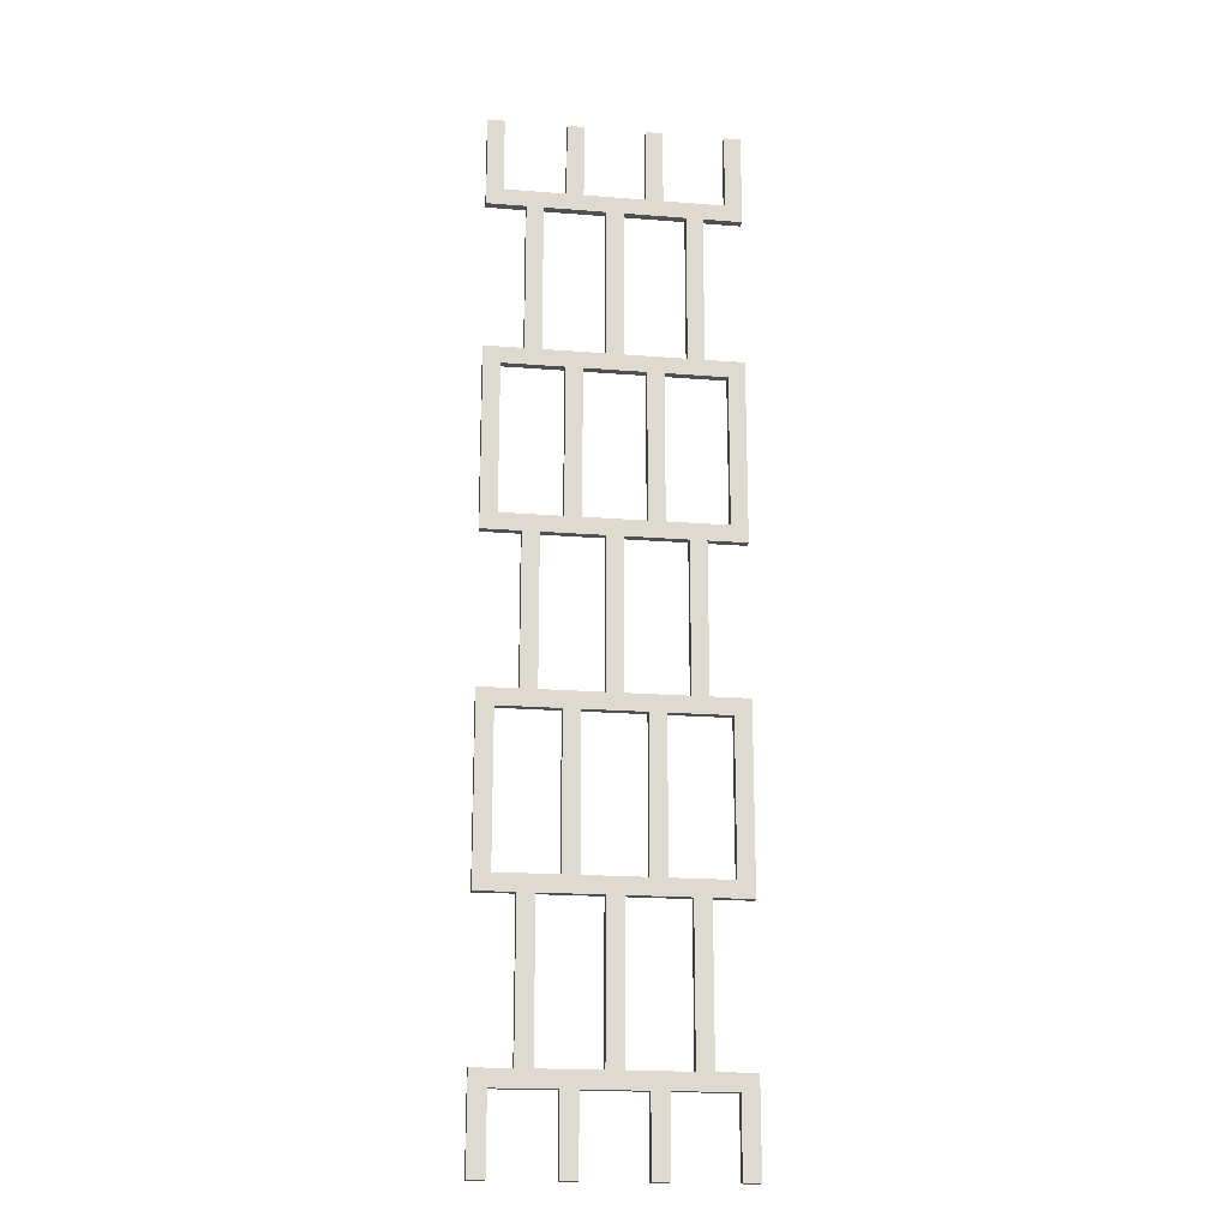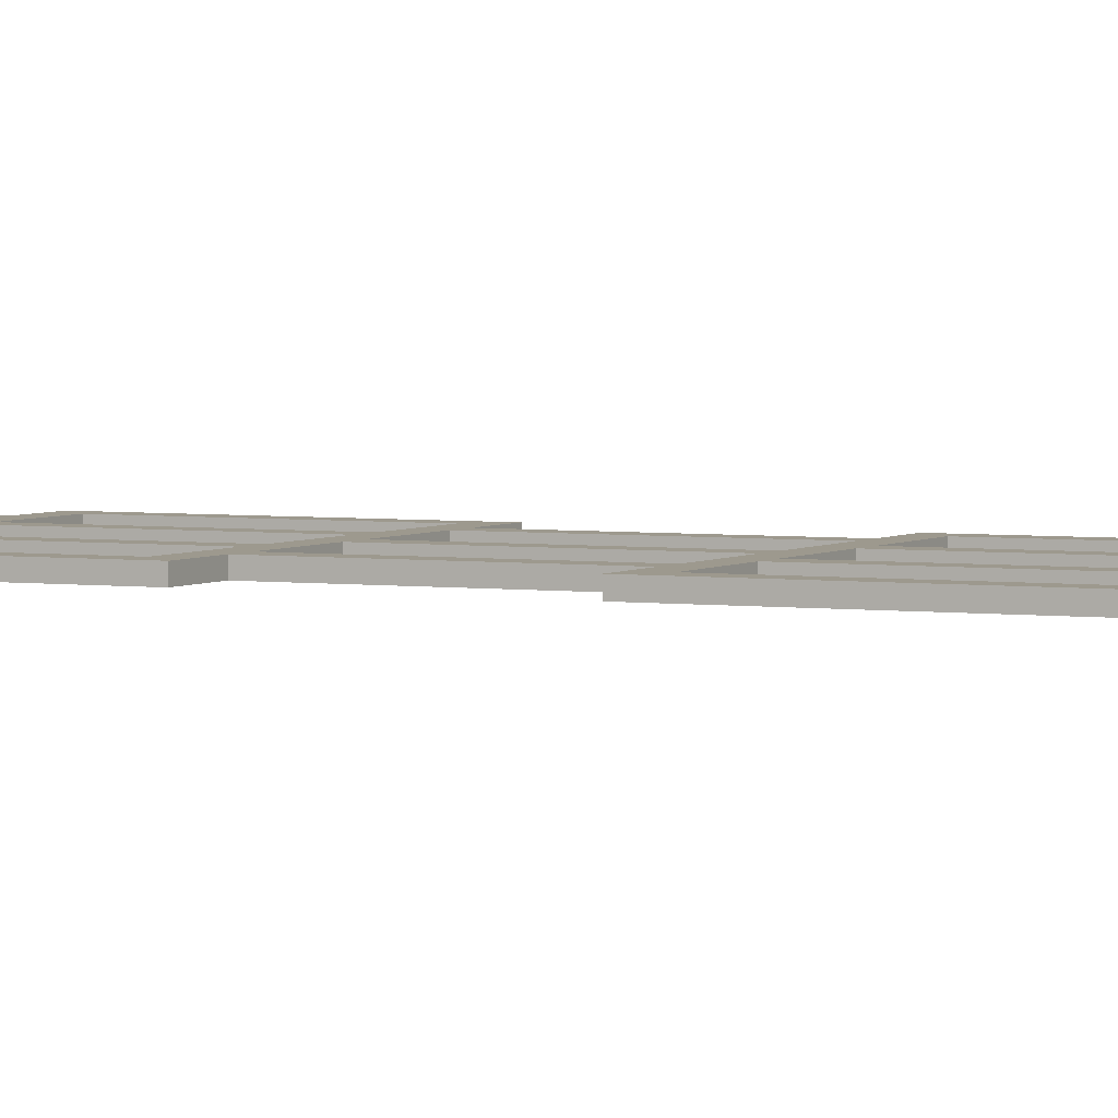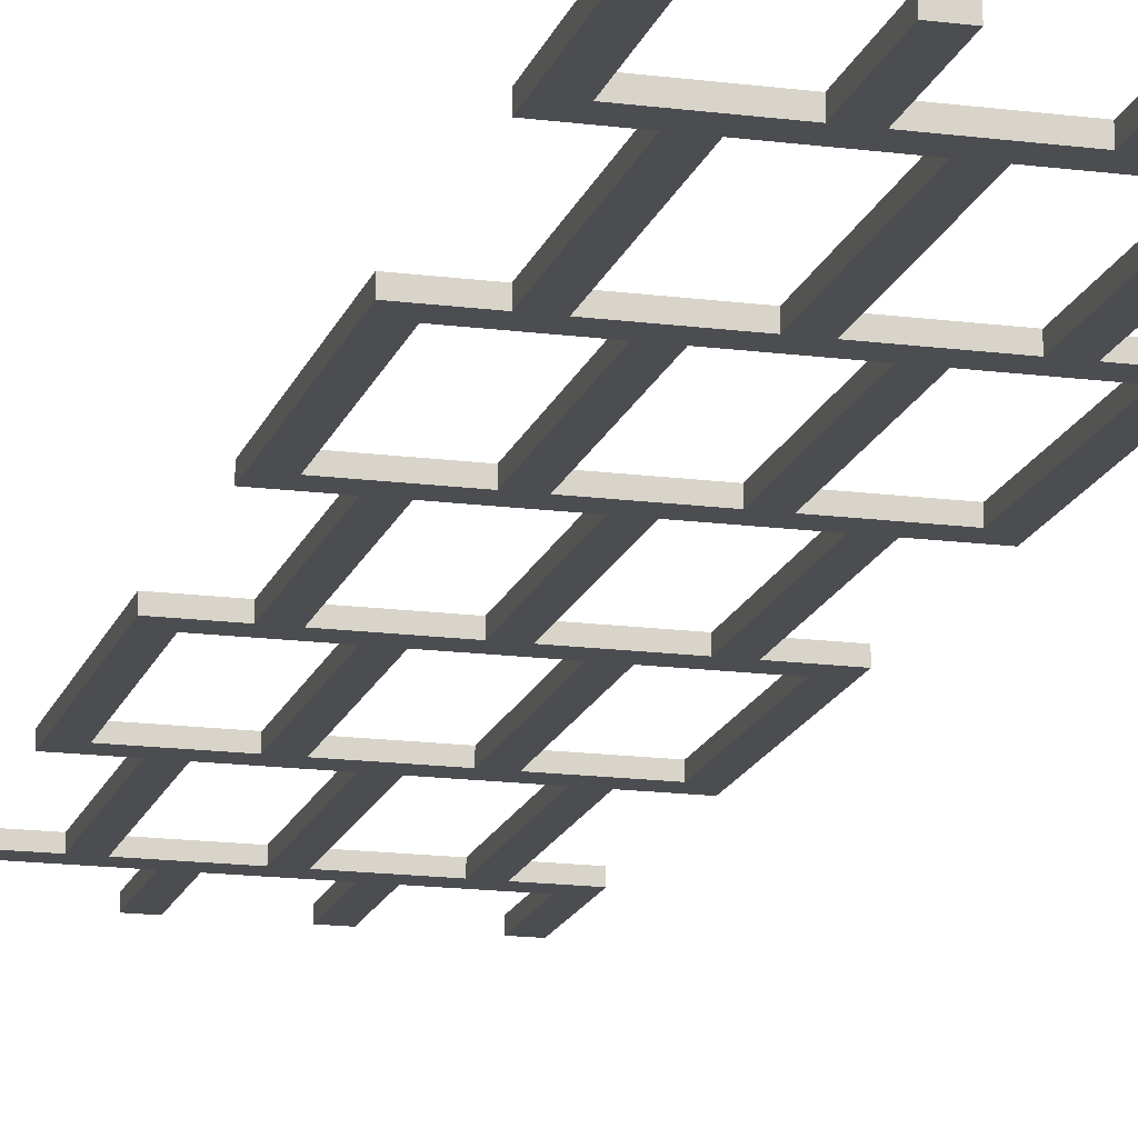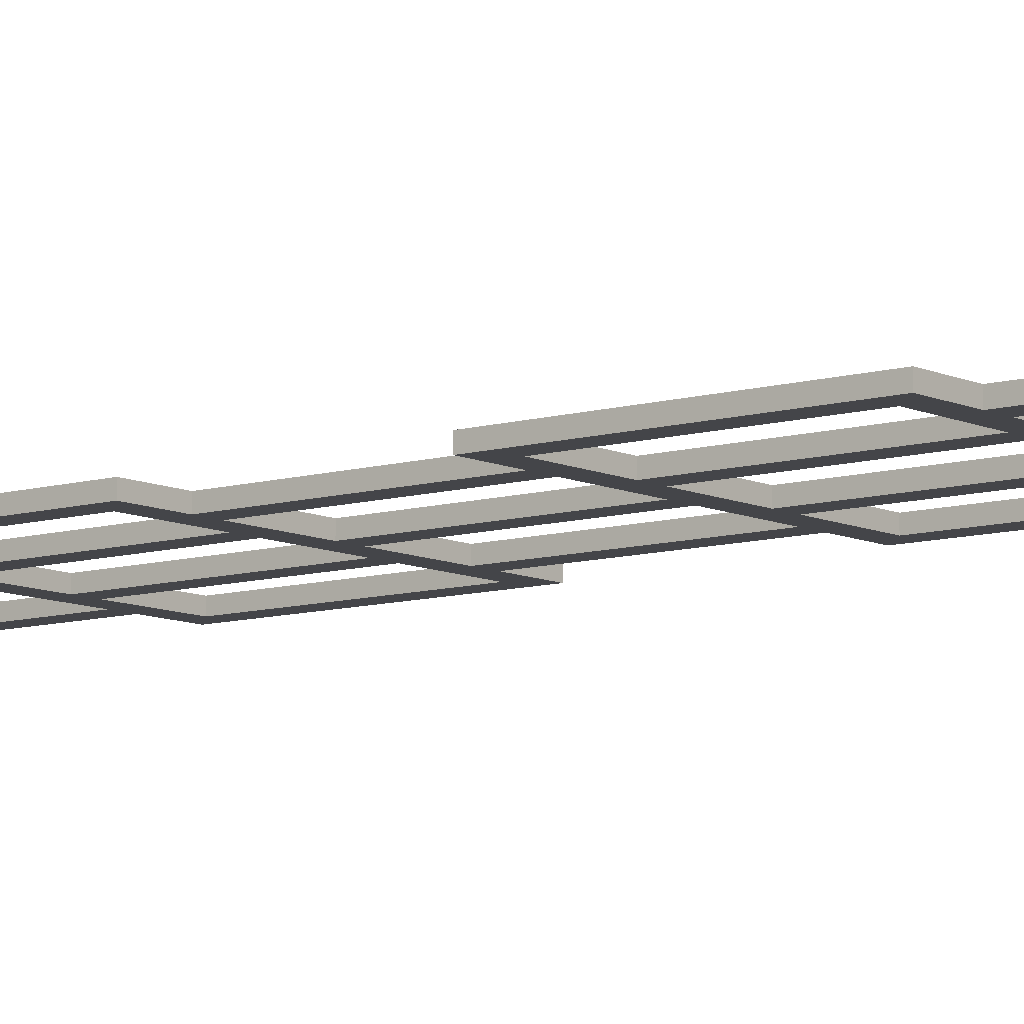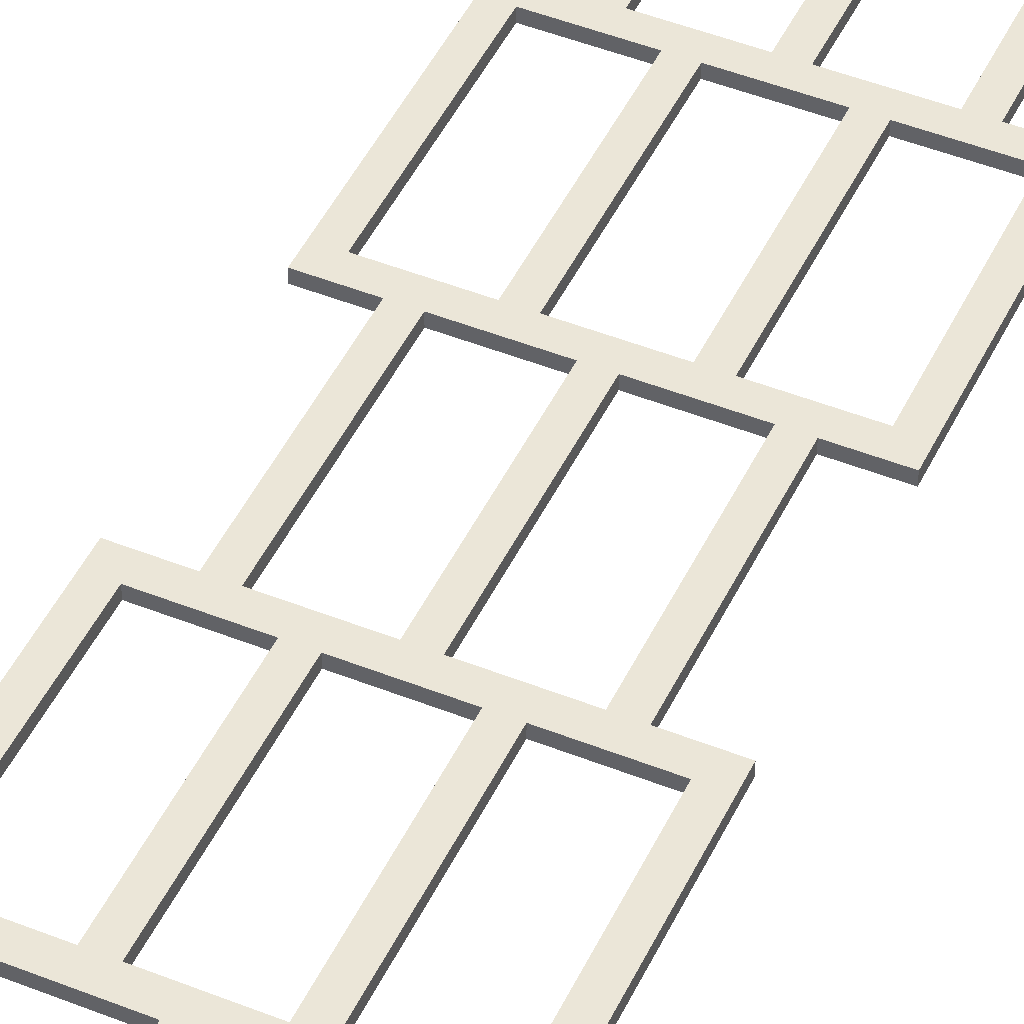
<metadata>
{"format":"obj","ext":"obj","renderer":"f3d","projection":"perspective","resolution":1024,"background":"white","views":[{"elev":-18.8,"azim":171.4,"up":"+Z"},{"elev":3.4,"azim":-64.2,"up":"+Y"},{"elev":-16.1,"azim":164.9,"up":"+Y"},{"elev":-9.1,"azim":128.6,"up":"+Y"},{"elev":46.6,"azim":24.5,"up":"+Y"}]}
</metadata>
<code>
v -3.667 0 31
v -3.667 0 40
v -3.667 -1 31
v -3.667 -1 40
v 3.667 0 31
v 3.667 -1 31
v -3.667 0 49
v -3.667 -1 49
v 1 0 11
v 3.667 0 9
v -1 0 11
v -3.667 0 9
v -3.667 0 0
v -5.667 0 9
v -5.667 0 0
v -13 0 40
v -13 0 31
v -15 0 40
v 5.667 0 9
v 8.333 0 11
v -15 0 29
v 8.333 0 29
v 10.33 0 11
v -10.33 0 29
v 10.33 0 29
v 13 0 9
v -5.667 0 31
v -8.333 0 29
v 15 0 11
v -5.667 0 40
v 5.667 0 0
v 3.667 0 0
v 15 0 0
v 13 0 0
v -1 0 29
v 5.667 0 40
v 3.667 0 40
v 1 0 29
v 5.667 0 31
v -15 0 11
v -10.33 0 11
v -13 0 9
v -8.333 0 11
v 15 0 40
v 13 0 31
v 13 0 40
v -15 0 0
v 15 0 29
v -13 0 0
v 3.667 -1 9
v 1 -1 11
v -1 -1 11
v -3.667 -1 9
v -3.667 -1 0
v -5.667 -1 9
v -5.667 -1 0
v -13 -1 31
v -13 -1 40
v -15 -1 40
v 5.667 -1 9
v 8.333 -1 11
v -15 -1 29
v 10.33 -1 11
v 8.333 -1 29
v -10.33 -1 29
v 10.33 -1 29
v 13 -1 9
v -5.667 -1 31
v -8.333 -1 29
v 15 -1 11
v -5.667 -1 40
v 5.667 -1 0
v 3.667 -1 0
v 15 -1 0
v 13 -1 0
v -1 -1 29
v 5.667 -1 40
v 3.667 -1 40
v 1 -1 29
v 5.667 -1 31
v -10.33 -1 11
v -15 -1 11
v -13 -1 9
v -8.333 -1 11
v 13 -1 31
v 15 -1 40
v 13 -1 40
v -15 -1 0
v 15 -1 29
v -13 -1 0
v -3.667 0 49
v 3.667 0 49
v -3.667 -1 49
v 3.667 -1 49
v 1 0 51
v 3.667 0 49
v -1 0 51
v -5.667 0 49
v -13 0 80
v -13 0 71
v -15 0 80
v 5.667 0 49
v -15 0 69
v 8.333 0 51
v 10.33 0 51
v -10.33 0 69
v 8.333 0 69
v 10.33 0 69
v -5.667 0 71
v 13 0 49
v -8.333 0 69
v -3.667 0 80
v -3.667 0 71
v -5.667 0 80
v 15 0 51
v -1 0 69
v 5.667 0 80
v 3.667 0 71
v 3.667 0 80
v 1 0 69
v 5.667 0 71
v -15 0 51
v -10.33 0 51
v -13 0 49
v -8.333 0 51
v 13 0 71
v 15 0 80
v 13 0 80
v 15 0 69
v 3.667 -1 49
v 1 -1 51
v -1 -1 51
v -5.667 -1 49
v -13 -1 71
v -13 -1 80
v -15 -1 80
v 5.667 -1 49
v 8.333 -1 51
v -15 -1 69
v 10.33 -1 51
v 8.333 -1 69
v -10.33 -1 69
v 10.33 -1 69
v 13 -1 49
v -5.667 -1 71
v -8.333 -1 69
v 15 -1 51
v -3.667 -1 71
v -3.667 -1 80
v -5.667 -1 80
v -1 -1 69
v 3.667 -1 71
v 5.667 -1 80
v 3.667 -1 80
v 1 -1 69
v 5.667 -1 71
v -10.33 -1 51
v -15 -1 51
v -13 -1 49
v -8.333 -1 51
v 13 -1 71
v 15 -1 80
v 13 -1 80
v 15 -1 69
v 1 0 91
v 3.667 0 89
v -1 0 91
v -3.667 0 89
v -5.667 0 89
v -13 0 120
v -13 0 111
v -15 0 120
v 5.667 0 89
v 8.333 0 91
v -15 0 109
v 8.333 0 109
v 10.33 0 91
v -10.33 0 109
v 10.33 0 109
v 13 0 89
v -5.667 0 111
v -8.333 0 109
v -3.667 0 120
v -3.667 0 111
v -5.667 0 120
v 15 0 91
v -1 0 109
v 5.667 0 120
v 3.667 0 111
v 3.667 0 120
v 1 0 109
v 5.667 0 111
v -15 0 91
v -10.33 0 91
v -13 0 89
v -8.333 0 91
v 15 0 120
v 13 0 111
v 13 0 120
v 15 0 109
v -5.667 0 71
v -13 0 71
v -5.667 -1 71
v -13 -1 71
v -15 0 69
v -10.33 0 69
v -15 -1 69
v -10.33 -1 69
v -10.33 -1 51
v -10.33 0 51
v -15 0 51
v -15 -1 51
v -13 0 49
v -5.667 0 49
v -13 -1 49
v -5.667 -1 49
v 5.667 0 49
v 13 0 49
v 5.667 -1 49
v 13 -1 49
v 15 0 51
v 10.33 0 51
v 15 -1 51
v 10.33 -1 51
v 10.33 -1 69
v 10.33 0 69
v 15 0 69
v 15 -1 69
v 13 0 71
v 5.667 0 71
v 5.667 -1 71
v 13 -1 71
v 3.667 0 71
v -3.667 0 71
v -3.667 -1 71
v 3.667 -1 71
v 1 0 69
v 8.333 0 69
v 1 -1 69
v 8.333 -1 69
v 8.333 -1 51
v 8.333 0 51
v 1 0 51
v 1 -1 51
v -8.333 0 69
v -1 0 69
v -8.333 -1 69
v -1 -1 69
v -1 -1 51
v -1 0 51
v -8.333 0 51
v -8.333 -1 51
v 3.667 -1 89
v 1 -1 91
v -1 -1 91
v -3.667 -1 89
v -5.667 -1 89
v -13 -1 111
v -13 -1 120
v -15 -1 120
v 5.667 -1 89
v 8.333 -1 91
v -15 -1 109
v 10.33 -1 91
v 8.333 -1 109
v -10.33 -1 109
v 10.33 -1 109
v 13 -1 89
v -5.667 -1 111
v -8.333 -1 109
v -3.667 -1 111
v -3.667 -1 120
v -5.667 -1 120
v 15 -1 91
v -1 -1 109
v 3.667 -1 111
v 5.667 -1 120
v 3.667 -1 120
v 1 -1 109
v 5.667 -1 111
v -10.33 -1 91
v -15 -1 91
v -13 -1 89
v -8.333 -1 91
v 13 -1 111
v 15 -1 120
v 13 -1 120
v 15 -1 109
v -3.667 0 111
v -3.667 0 120
v -3.667 -1 111
v -3.667 -1 120
v -5.667 0 120
v -5.667 -1 120
v -5.667 -1 111
v -5.667 0 111
v -13 0 111
v -13 -1 111
v -13 0 120
v -13 -1 120
v -15 0 120
v -15 -1 120
v -15 -1 109
v -15 0 109
v -10.33 0 109
v -10.33 -1 109
v -10.33 0 91
v -10.33 -1 91
v -15 0 91
v -15 -1 91
v -13 0 89
v -5.667 0 89
v -13 -1 89
v -5.667 -1 89
v -3.667 0 89
v 3.667 0 89
v -3.667 -1 89
v 3.667 -1 89
v 5.667 0 89
v 13 0 89
v 5.667 -1 89
v 13 -1 89
v 15 0 91
v 10.33 0 91
v 15 -1 91
v 10.33 -1 91
v 10.33 0 109
v 10.33 -1 109
v 15 0 109
v 15 -1 109
v 15 0 120
v 15 -1 120
v 13 0 120
v 13 -1 120
v 13 -1 111
v 13 0 111
v 5.667 0 111
v 5.667 -1 111
v 5.667 0 120
v 5.667 -1 120
v 3.667 0 120
v 3.667 -1 120
v 3.667 0 111
v 3.667 -1 111
v 1 0 109
v 8.333 0 109
v 1 -1 109
v 8.333 -1 109
v 8.333 0 91
v 8.333 -1 91
v 1 0 91
v 1 -1 91
v -8.333 0 109
v -1 0 109
v -8.333 -1 109
v -1 -1 109
v -1 0 91
v -1 -1 91
v -8.333 0 91
v -8.333 -1 91
f 1 2 3
f 3 2 4
f 5 1 3
f 5 3 6
f 2 7 4
f 4 7 8
f 9 10 11
f 11 10 12
f 12 13 14
f 14 13 15
f 16 17 18
f 9 19 10
f 9 20 19
f 17 21 18
f 22 23 20
f 17 24 21
f 25 23 22
f 23 26 20
f 20 26 19
f 17 27 24
f 24 27 28
f 23 29 26
f 2 1 30
f 30 1 27
f 19 31 10
f 10 31 32
f 27 1 28
f 26 33 34
f 29 33 26
f 1 35 28
f 36 5 37
f 1 5 35
f 35 5 38
f 36 39 5
f 5 39 38
f 40 41 42
f 39 22 38
f 24 43 41
f 28 43 24
f 44 45 46
f 39 45 22
f 22 45 25
f 42 47 40
f 41 14 42
f 43 14 41
f 45 48 25
f 44 48 45
f 42 49 47
f 14 11 12
f 43 11 14
f 35 9 11
f 38 9 35
f 50 51 52
f 50 52 53
f 54 53 55
f 54 55 56
f 57 58 59
f 60 51 50
f 61 51 60
f 62 57 59
f 63 64 61
f 65 57 62
f 63 66 64
f 67 63 61
f 67 61 60
f 68 57 65
f 68 65 69
f 70 63 67
f 3 4 71
f 3 71 68
f 72 60 50
f 72 50 73
f 3 68 69
f 74 67 75
f 74 70 67
f 76 3 69
f 6 77 78
f 6 3 76
f 6 76 79
f 80 77 6
f 80 6 79
f 81 82 83
f 64 80 79
f 84 65 81
f 84 69 65
f 85 86 87
f 85 80 64
f 85 64 66
f 88 83 82
f 55 81 83
f 55 84 81
f 89 85 66
f 89 86 85
f 90 83 88
f 52 55 53
f 52 84 55
f 51 76 52
f 51 79 76
f 37 5 6
f 37 6 78
f 91 92 93
f 93 92 94
f 95 96 97
f 97 96 7
f 7 2 98
f 98 2 30
f 99 100 101
f 95 102 96
f 100 103 101
f 95 104 102
f 104 105 102
f 100 106 103
f 107 105 104
f 108 105 107
f 100 109 106
f 105 110 102
f 106 109 111
f 112 113 114
f 105 115 110
f 114 113 109
f 102 36 96
f 109 113 111
f 96 36 37
f 110 44 46
f 113 116 111
f 115 44 110
f 117 118 119
f 113 118 116
f 116 118 120
f 117 121 118
f 118 121 120
f 122 123 124
f 121 107 120
f 106 125 123
f 111 125 106
f 121 108 107
f 121 126 108
f 127 126 128
f 124 18 122
f 123 98 124
f 125 98 123
f 126 129 108
f 127 129 126
f 124 16 18
f 98 97 7
f 125 97 98
f 116 95 97
f 120 95 116
f 130 131 132
f 130 132 8
f 4 8 133
f 4 133 71
f 134 135 136
f 137 131 130
f 138 131 137
f 139 134 136
f 140 138 137
f 140 141 138
f 142 134 139
f 140 143 141
f 78 137 130
f 144 140 137
f 145 134 142
f 145 142 146
f 147 140 144
f 148 149 150
f 77 137 78
f 148 150 145
f 148 145 146
f 86 144 87
f 86 147 144
f 151 148 146
f 152 153 154
f 152 148 151
f 152 151 155
f 156 153 152
f 156 152 155
f 157 158 159
f 141 156 155
f 160 142 157
f 160 146 142
f 143 156 141
f 161 156 143
f 161 162 163
f 59 159 158
f 133 157 159
f 133 160 157
f 164 161 143
f 164 162 161
f 58 159 59
f 132 133 8
f 132 160 133
f 131 151 132
f 131 155 151
f 30 27 71
f 71 27 68
f 27 17 68
f 68 17 57
f 17 16 57
f 57 16 58
f 18 21 59
f 59 21 62
f 21 24 62
f 62 24 65
f 24 41 65
f 65 41 81
f 41 40 81
f 81 40 82
f 40 47 82
f 82 47 88
f 47 49 88
f 88 49 90
f 49 42 90
f 90 42 83
f 42 14 83
f 83 14 55
f 14 15 55
f 55 15 56
f 15 13 56
f 56 13 54
f 13 12 54
f 54 12 53
f 12 10 53
f 53 10 50
f 10 32 50
f 50 32 73
f 32 31 73
f 73 31 72
f 31 19 72
f 72 19 60
f 19 26 60
f 60 26 67
f 26 34 67
f 67 34 75
f 34 33 75
f 75 33 74
f 33 29 74
f 74 29 70
f 29 23 70
f 70 23 63
f 23 66 63
f 23 25 66
f 25 48 66
f 66 48 89
f 48 44 89
f 89 44 86
f 46 45 87
f 87 45 85
f 45 39 80
f 45 80 85
f 39 36 77
f 39 77 80
f 38 22 79
f 79 22 64
f 22 20 64
f 64 20 61
f 20 9 61
f 61 9 51
f 9 79 51
f 9 38 79
f 28 35 69
f 69 35 76
f 35 11 76
f 76 11 52
f 11 43 52
f 52 43 84
f 43 69 84
f 43 28 69
f 96 37 130
f 130 37 78
f 113 112 148
f 148 112 149
f 165 166 167
f 167 166 168
f 168 112 169
f 169 112 114
f 170 171 172
f 165 173 166
f 165 174 173
f 171 175 172
f 176 177 174
f 171 178 175
f 179 177 176
f 173 119 166
f 177 180 174
f 171 181 178
f 174 180 173
f 178 181 182
f 183 184 185
f 177 186 180
f 185 184 181
f 173 117 119
f 181 184 182
f 180 127 128
f 186 127 180
f 184 187 182
f 188 189 190
f 184 189 187
f 187 189 191
f 188 192 189
f 189 192 191
f 193 194 195
f 192 176 191
f 178 196 194
f 182 196 178
f 197 198 199
f 192 198 176
f 176 198 179
f 195 101 193
f 194 169 195
f 196 169 194
f 198 200 179
f 197 200 198
f 195 99 101
f 169 167 168
f 196 167 169
f 187 165 167
f 191 165 187
f 114 109 150
f 150 109 145
f 201 202 203
f 203 202 204
f 100 135 134
f 100 99 135
f 101 103 136
f 136 103 139
f 205 206 207
f 207 206 208
f 206 209 208
f 206 210 209
f 210 211 209
f 209 211 212
f 122 18 158
f 158 18 59
f 16 124 58
f 58 124 159
f 213 214 215
f 215 214 216
f 98 30 133
f 133 30 71
f 36 102 77
f 77 102 137
f 217 218 219
f 219 218 220
f 110 46 144
f 144 46 87
f 44 115 86
f 86 115 147
f 221 222 223
f 223 222 224
f 222 225 224
f 222 226 225
f 226 227 225
f 225 227 228
f 129 127 164
f 164 127 162
f 128 126 163
f 163 126 161
f 229 230 231
f 229 231 232
f 121 117 153
f 121 153 156
f 119 118 152
f 119 152 154
f 233 234 235
f 233 235 236
f 237 238 239
f 239 238 240
f 238 241 240
f 238 242 241
f 242 243 241
f 241 243 244
f 243 239 244
f 243 237 239
f 245 246 247
f 247 246 248
f 246 249 248
f 246 250 249
f 250 251 249
f 249 251 252
f 251 247 252
f 251 245 247
f 253 254 255
f 253 255 256
f 149 256 257
f 149 257 150
f 258 259 260
f 261 254 253
f 262 254 261
f 263 258 260
f 264 265 262
f 266 258 263
f 264 267 265
f 154 261 253
f 268 264 262
f 269 258 266
f 268 262 261
f 269 266 270
f 271 272 273
f 274 264 268
f 271 273 269
f 153 261 154
f 271 269 270
f 162 268 163
f 162 274 268
f 275 271 270
f 276 277 278
f 276 271 275
f 276 275 279
f 280 277 276
f 280 276 279
f 281 282 283
f 265 280 279
f 284 266 281
f 284 270 266
f 285 286 287
f 285 280 265
f 285 265 267
f 136 283 282
f 257 281 283
f 257 284 281
f 288 285 267
f 288 286 285
f 135 283 136
f 255 257 256
f 255 284 257
f 254 275 255
f 254 279 275
f 112 256 149
f 112 168 256
f 289 290 291
f 291 290 292
f 290 293 292
f 292 293 294
f 293 295 294
f 293 296 295
f 296 297 295
f 295 297 298
f 297 299 298
f 298 299 300
f 299 301 300
f 300 301 302
f 301 303 302
f 301 304 303
f 304 305 303
f 303 305 306
f 305 307 306
f 306 307 308
f 307 309 308
f 308 309 310
f 193 101 282
f 282 101 136
f 99 283 135
f 99 195 283
f 311 312 313
f 313 312 314
f 169 114 257
f 257 114 150
f 315 316 317
f 317 316 318
f 166 119 253
f 253 119 154
f 117 261 153
f 117 173 261
f 319 320 321
f 321 320 322
f 180 128 268
f 268 128 163
f 127 274 162
f 127 186 274
f 323 324 325
f 325 324 326
f 324 327 326
f 326 327 328
f 327 329 328
f 328 329 330
f 329 331 330
f 330 331 332
f 331 333 332
f 332 333 334
f 333 335 334
f 333 336 335
f 336 337 338
f 336 338 335
f 338 339 340
f 337 339 338
f 339 341 342
f 339 342 340
f 341 343 344
f 341 344 342
f 343 289 291
f 343 291 344
f 345 346 347
f 347 346 348
f 346 349 348
f 348 349 350
f 349 351 350
f 350 351 352
f 351 345 352
f 352 345 347
f 353 354 355
f 355 354 356
f 354 357 356
f 356 357 358
f 357 359 358
f 358 359 360
f 359 353 360
f 360 353 355

</code>
